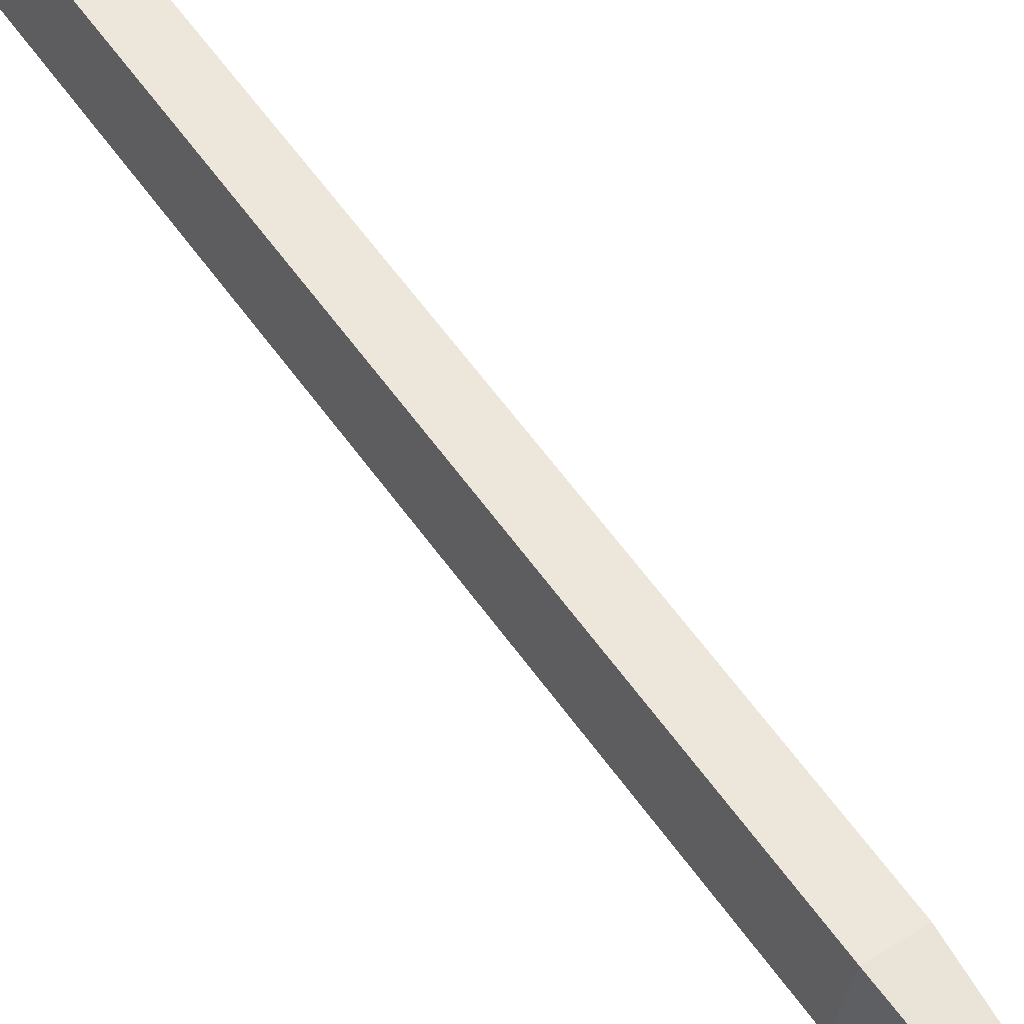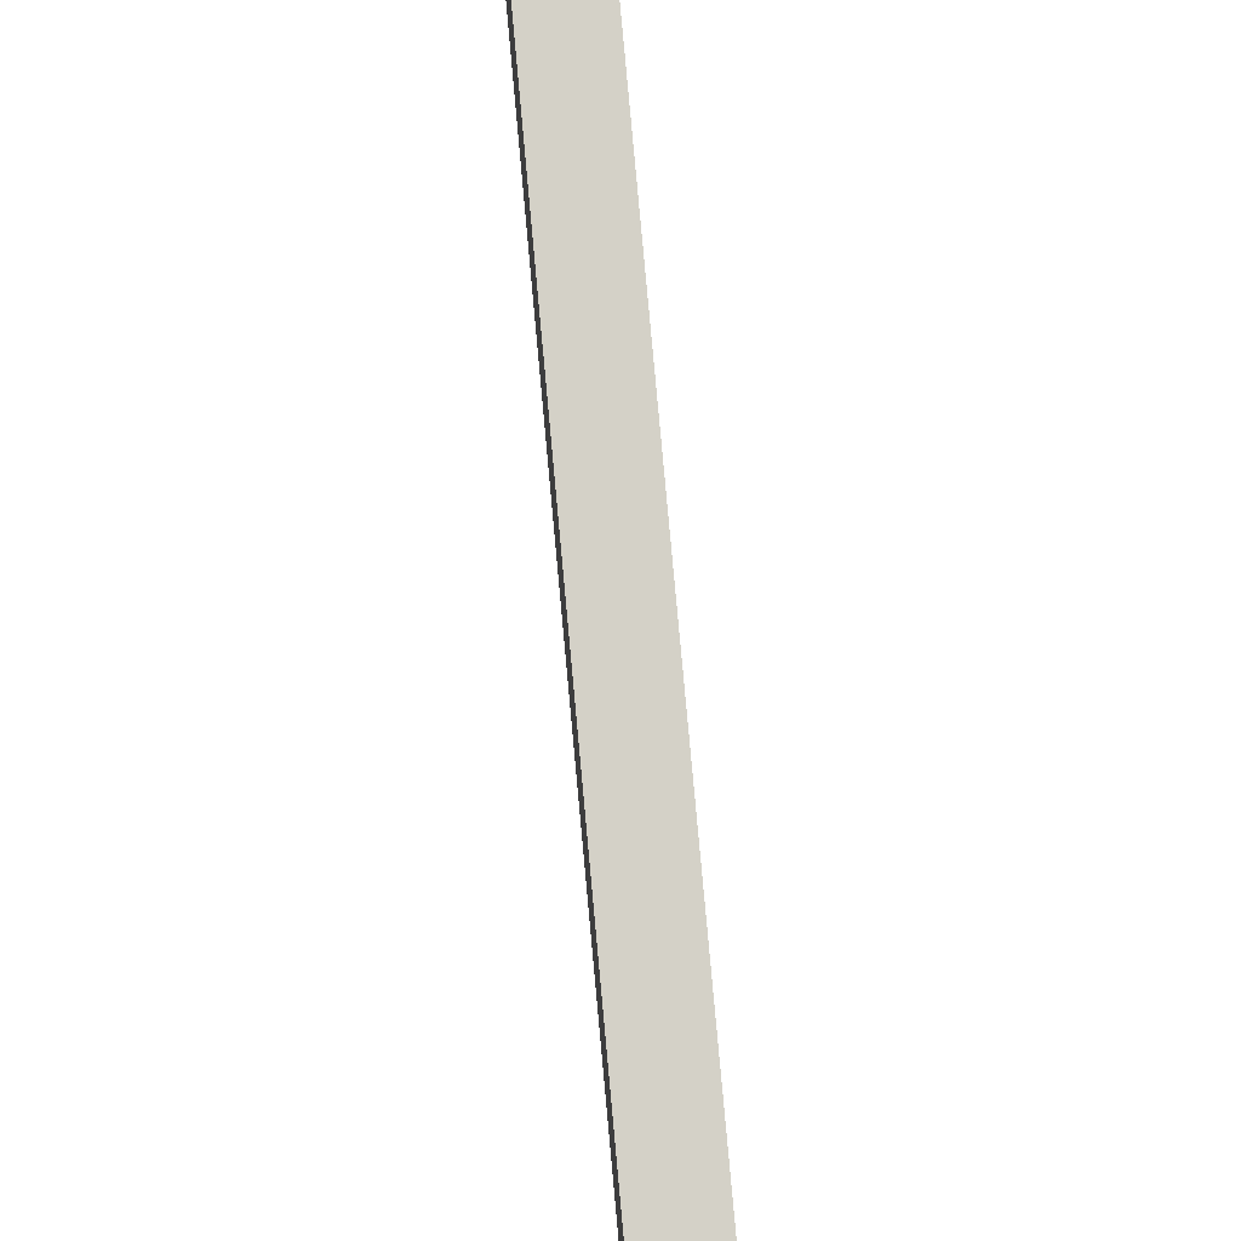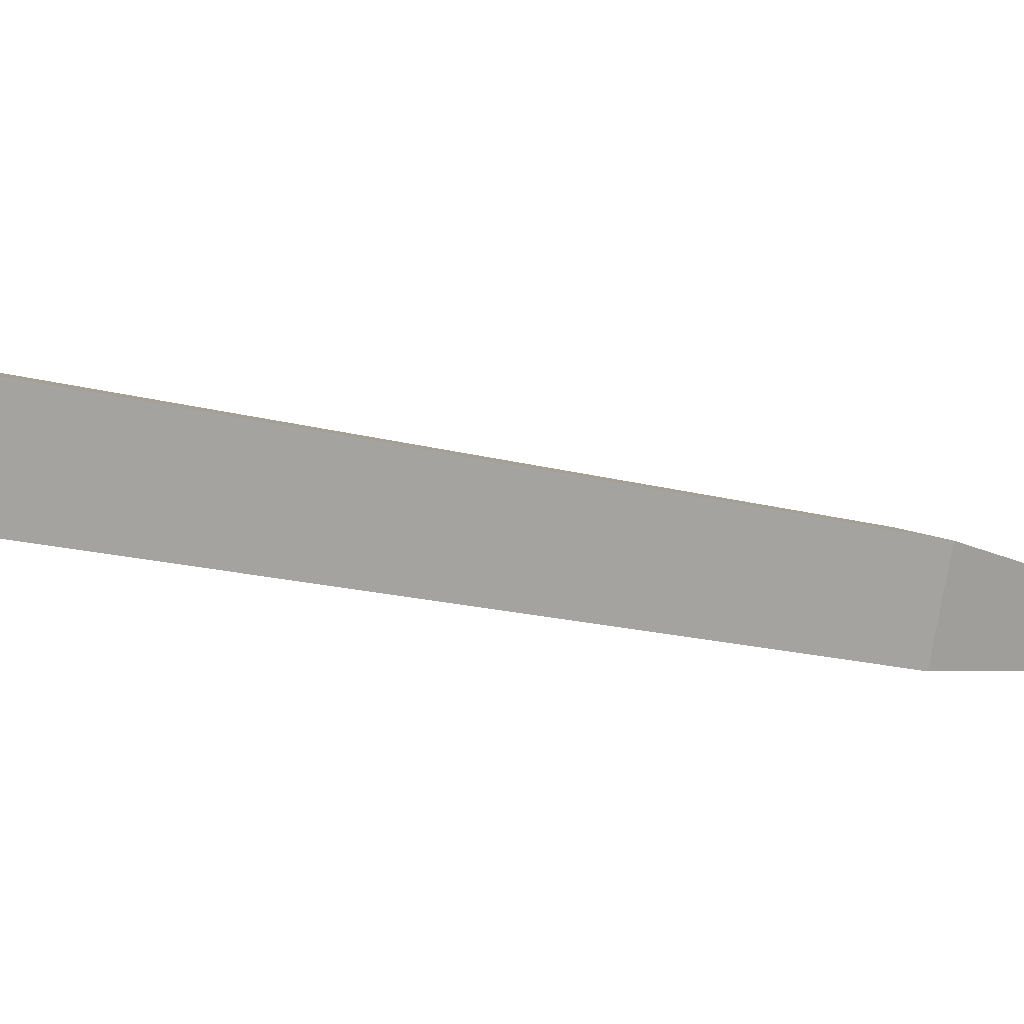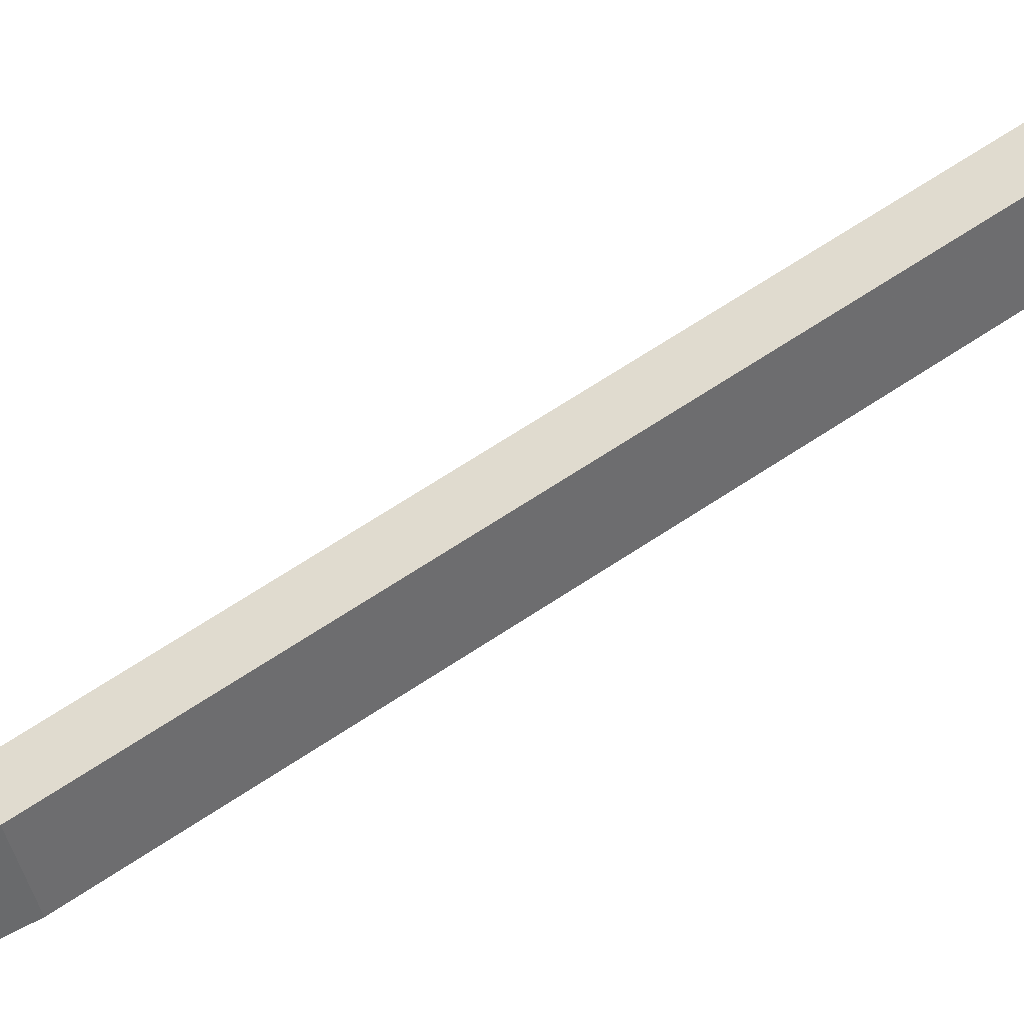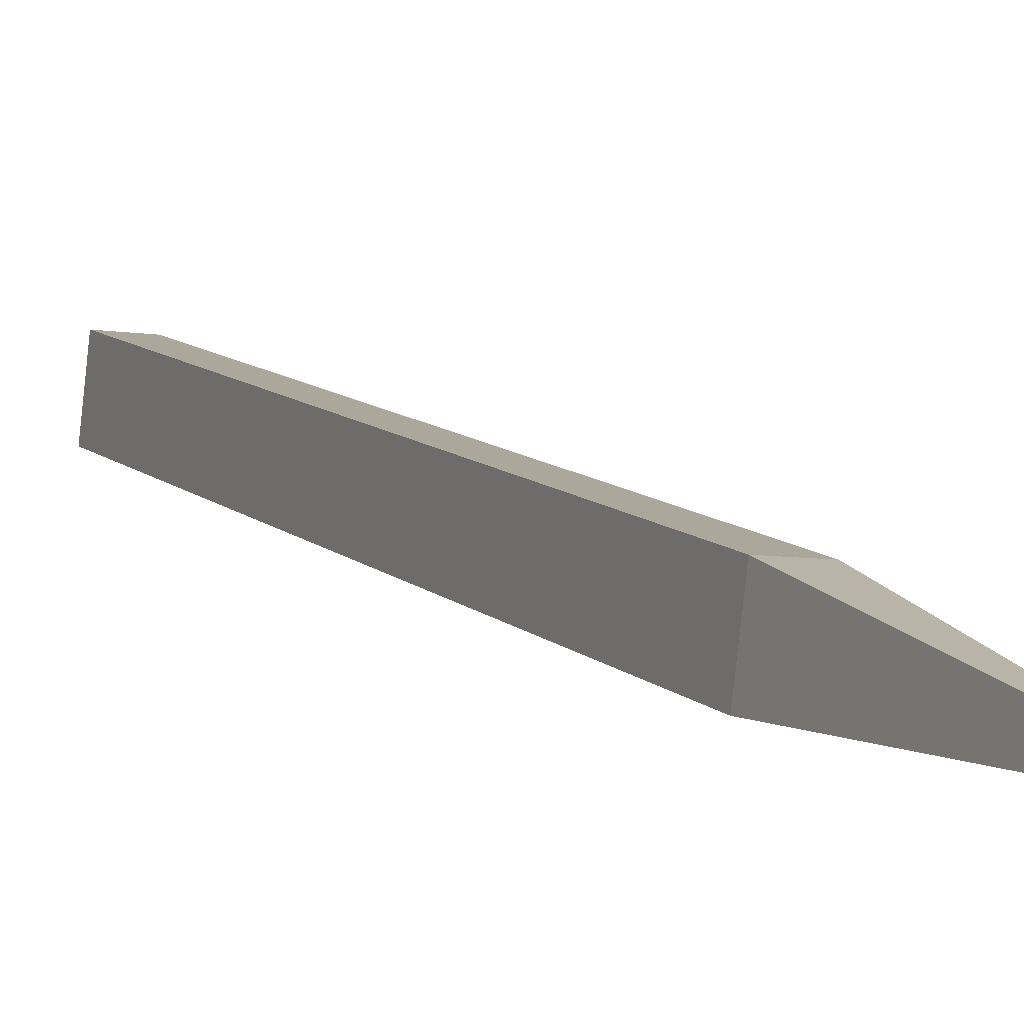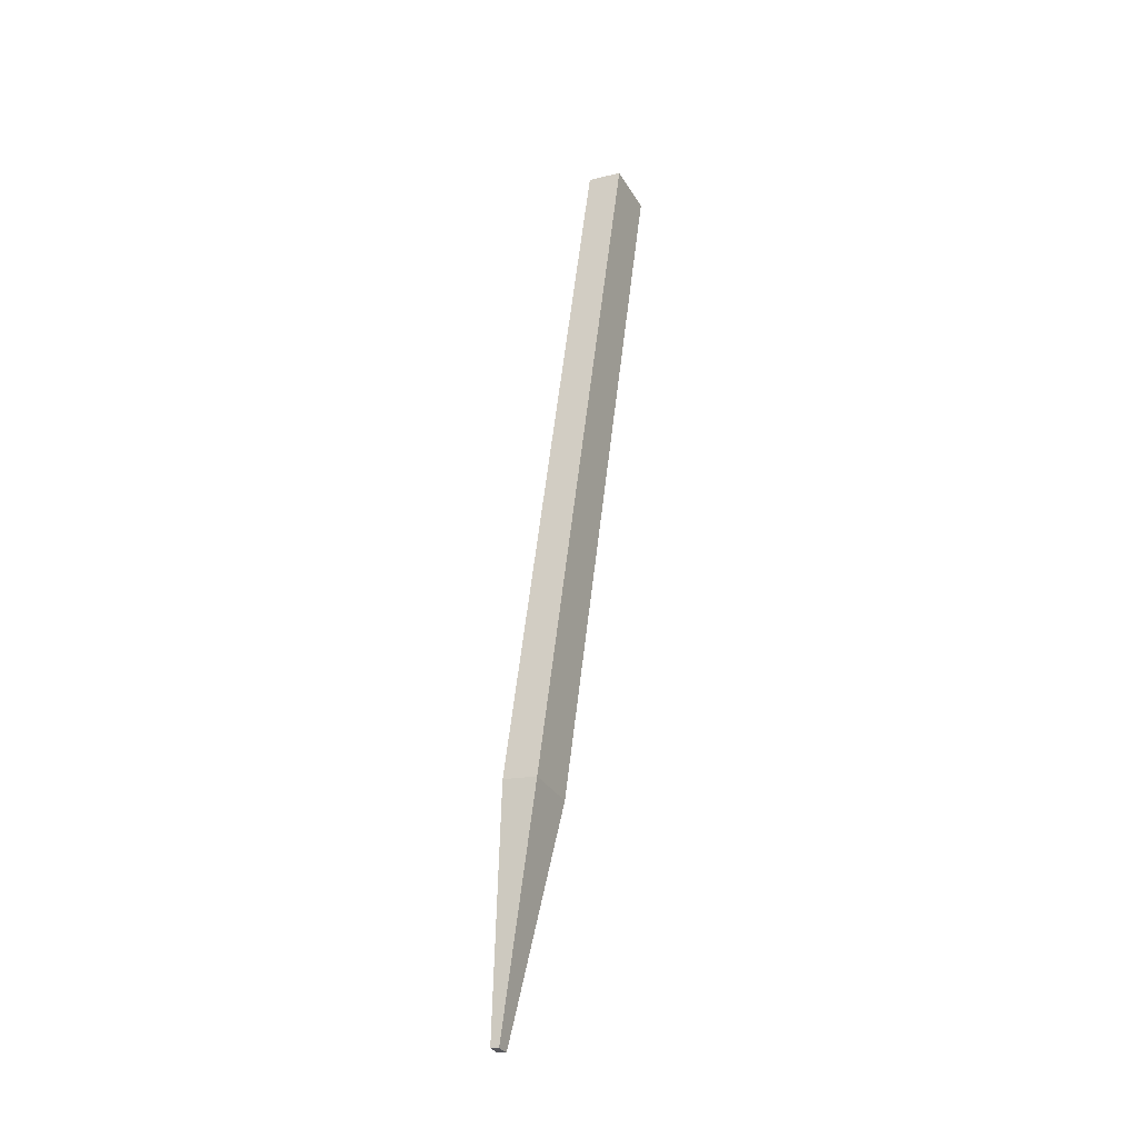
<metadata>
{"format":"obj","ext":"obj","renderer":"f3d","projection":"perspective","resolution":1024,"background":"white","views":[{"elev":43.9,"azim":142.6,"up":"+Y"},{"elev":65.3,"azim":174.6,"up":"+Y"},{"elev":12.2,"azim":48.6,"up":"+Y"},{"elev":38.6,"azim":-120.7,"up":"+Y"},{"elev":-7.3,"azim":155.3,"up":"+Y"},{"elev":-15.5,"azim":27.0,"up":"+Z"}]}
</metadata>
<code>
v  1.452 7.457 0.6148
v  1.452 6.559 -2.736
v  1.627 6.559 -2.736
v  1.627 7.457 0.6148
v  1.452 7.726 0.5427
v  1.627 7.726 0.5427
v  1.627 6.828 -2.808
v  1.452 6.828 -2.808
v  1.561 6.355 -3.906
v  1.518 6.355 -3.906
v  1.518 6.42 -3.923
v  1.561 6.42 -3.923
g Box004
f 1 2 3
f 3 4 1
f 5 6 7
f 7 8 5
f 1 4 6
f 6 5 1
f 4 3 7
f 7 6 4
f 9 10 11
f 11 12 9
f 2 1 5
f 5 8 2
f 3 2 10
f 10 9 3
f 2 8 11
f 11 10 2
f 8 7 12
f 12 11 8
f 7 3 9
f 9 12 7

</code>
